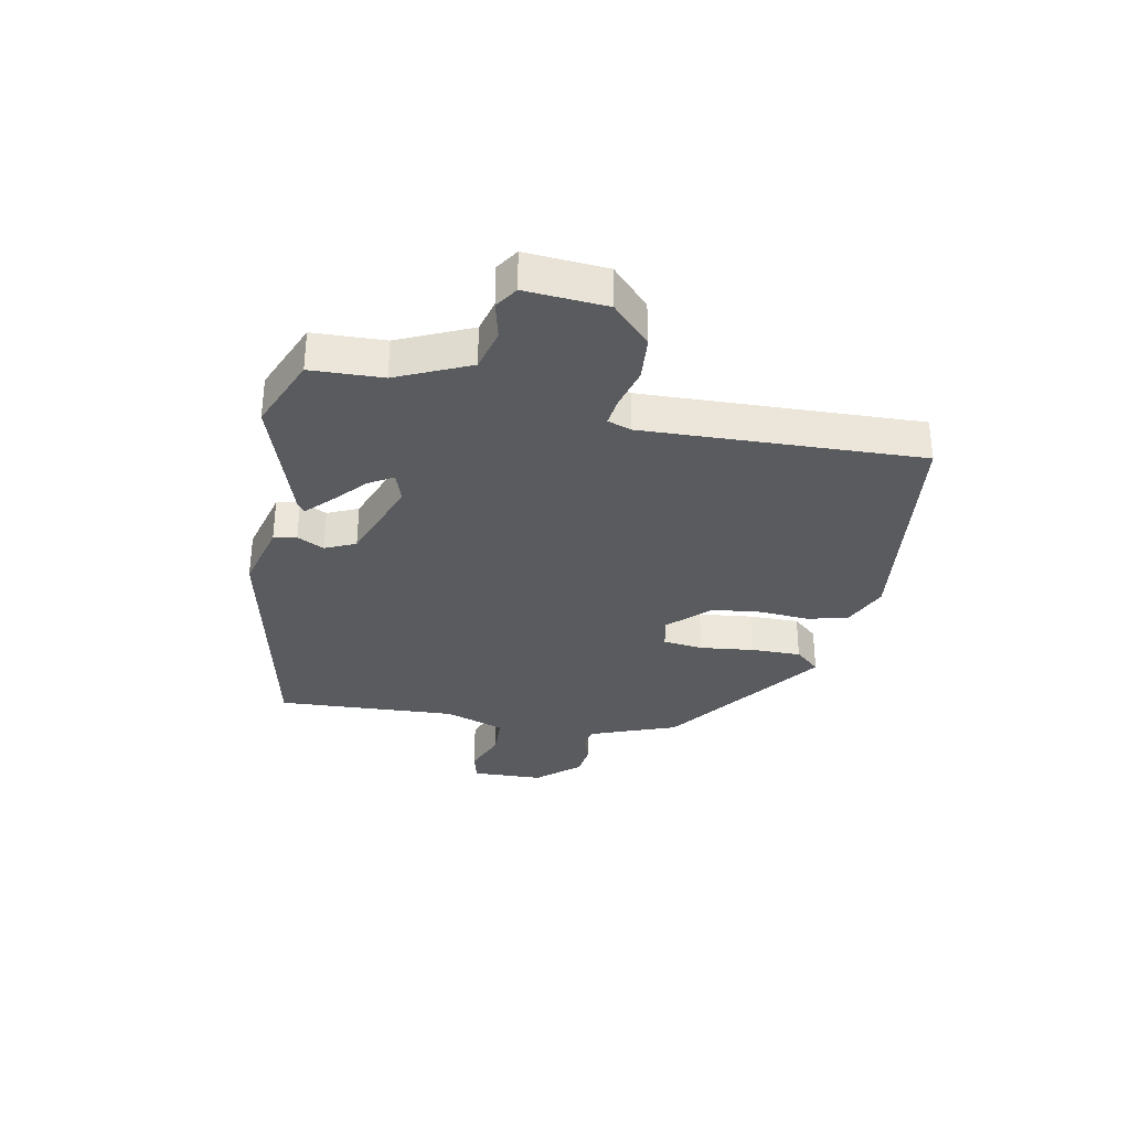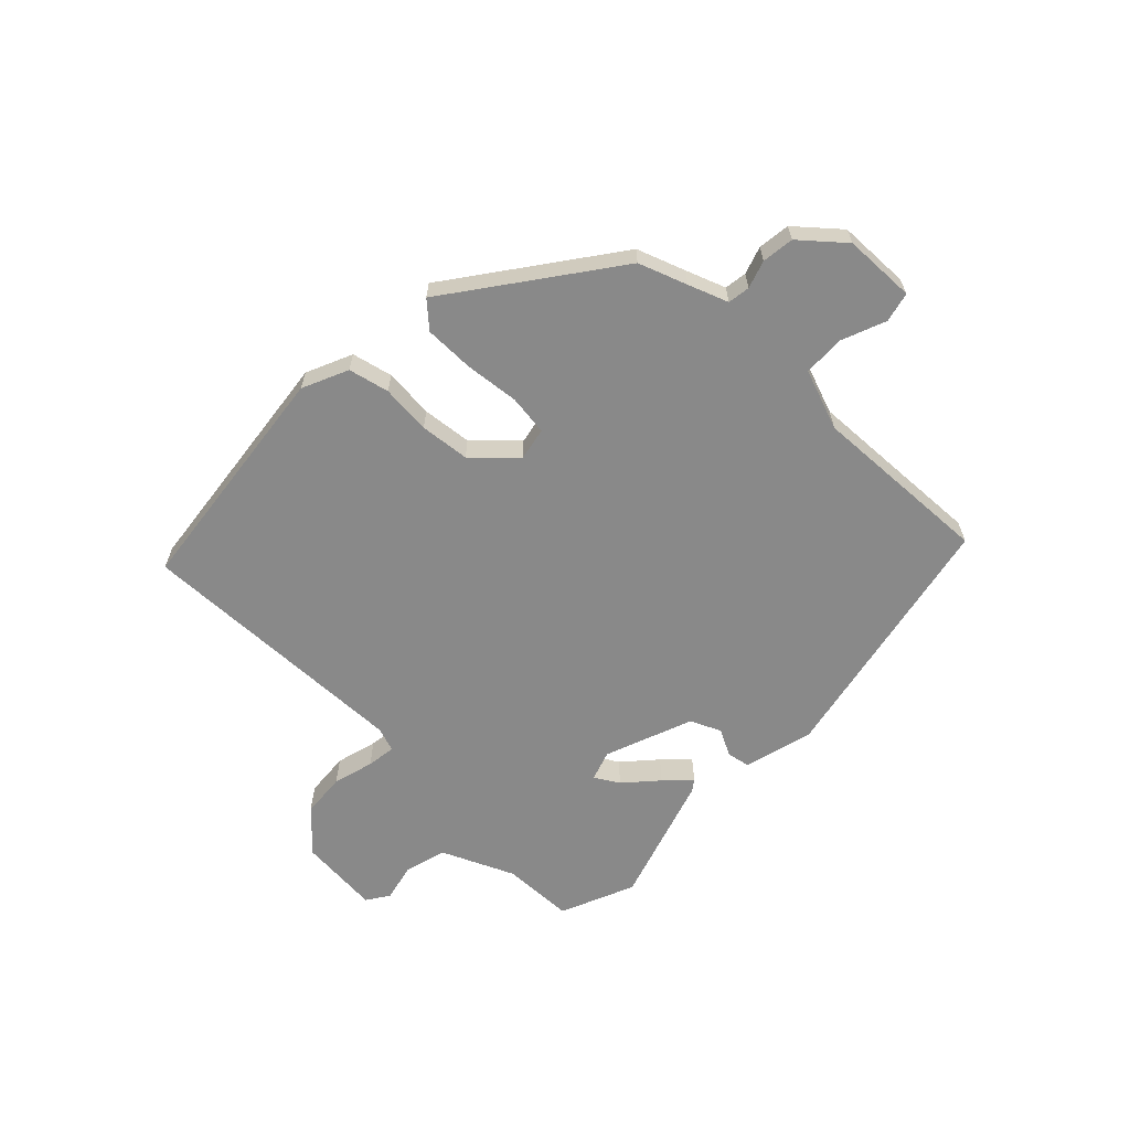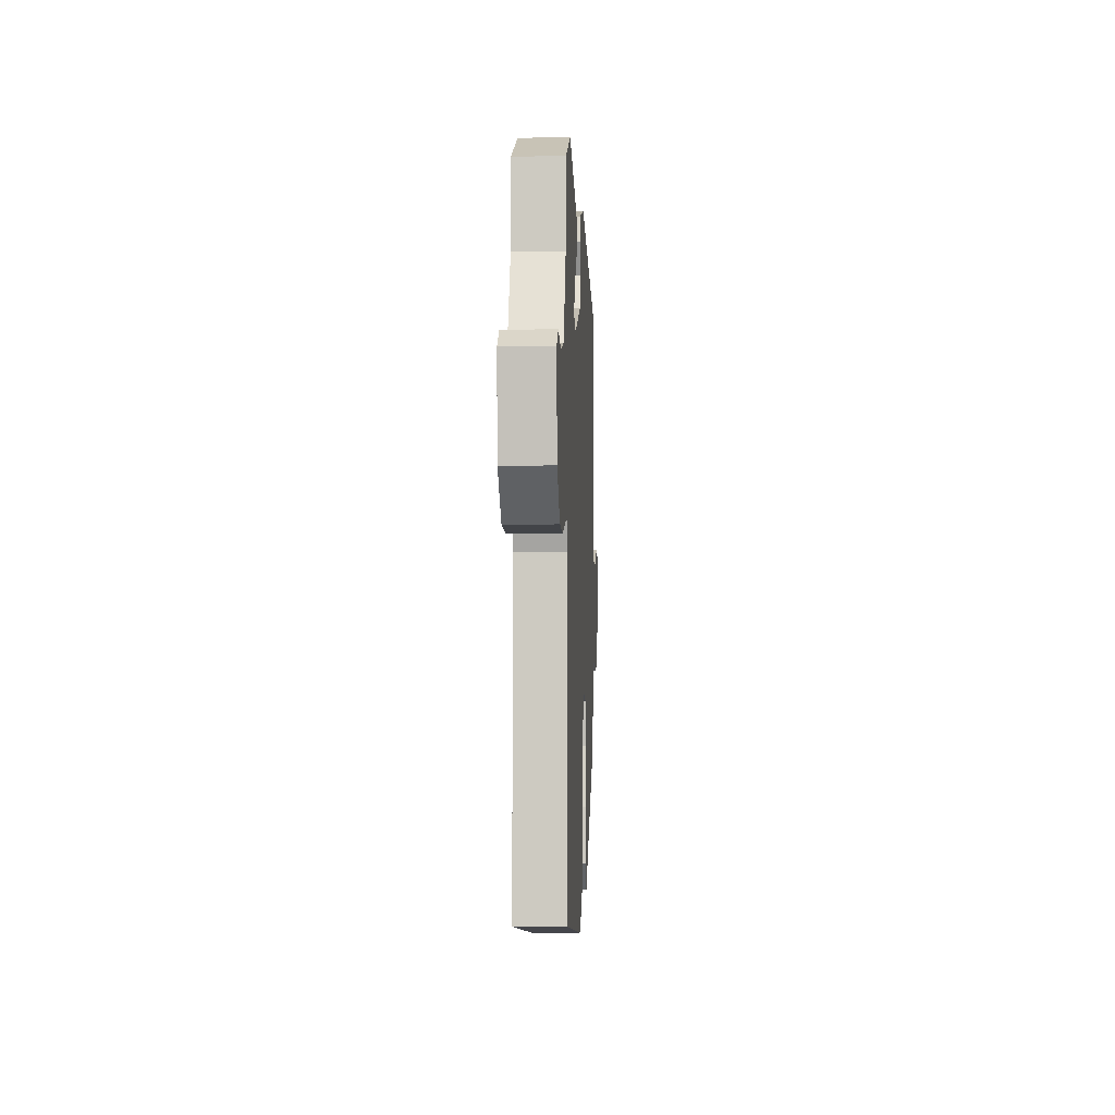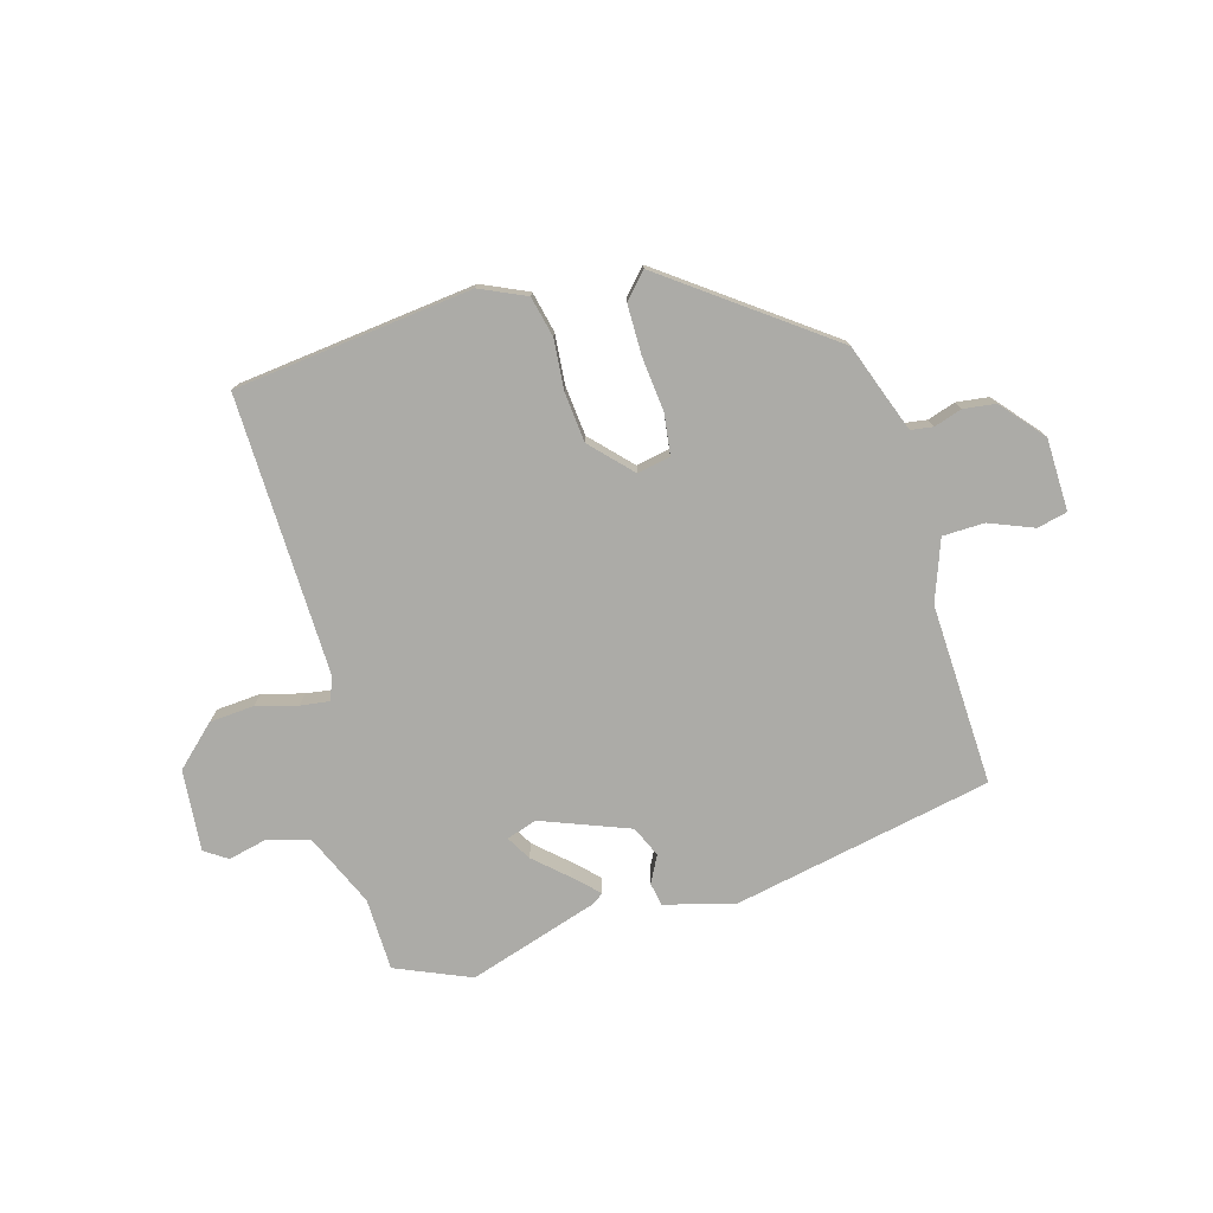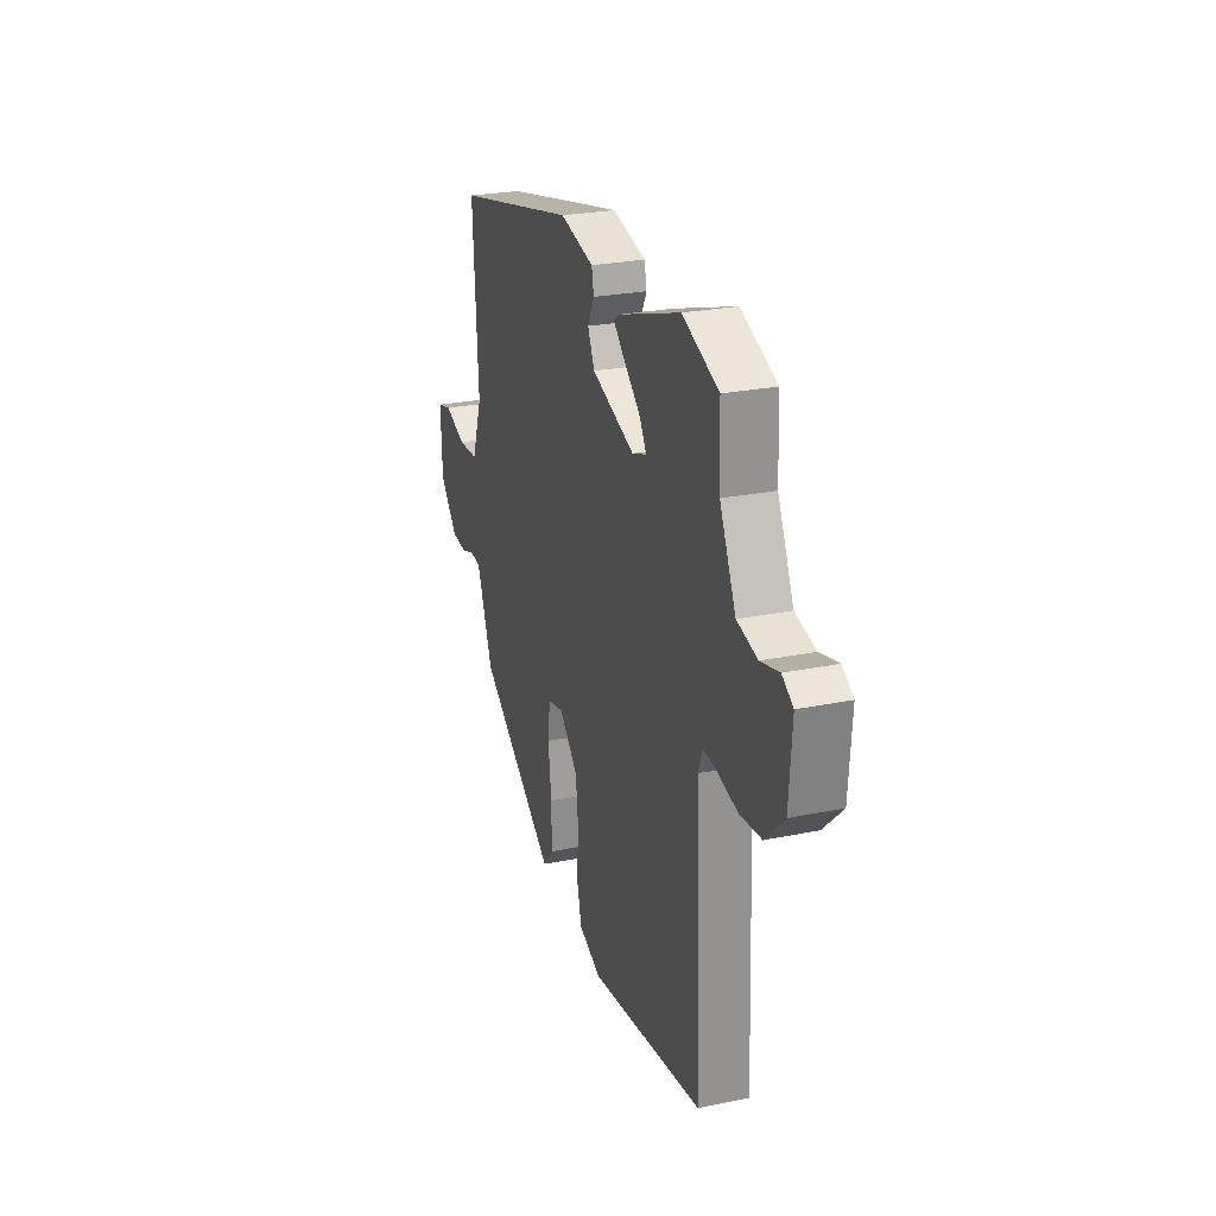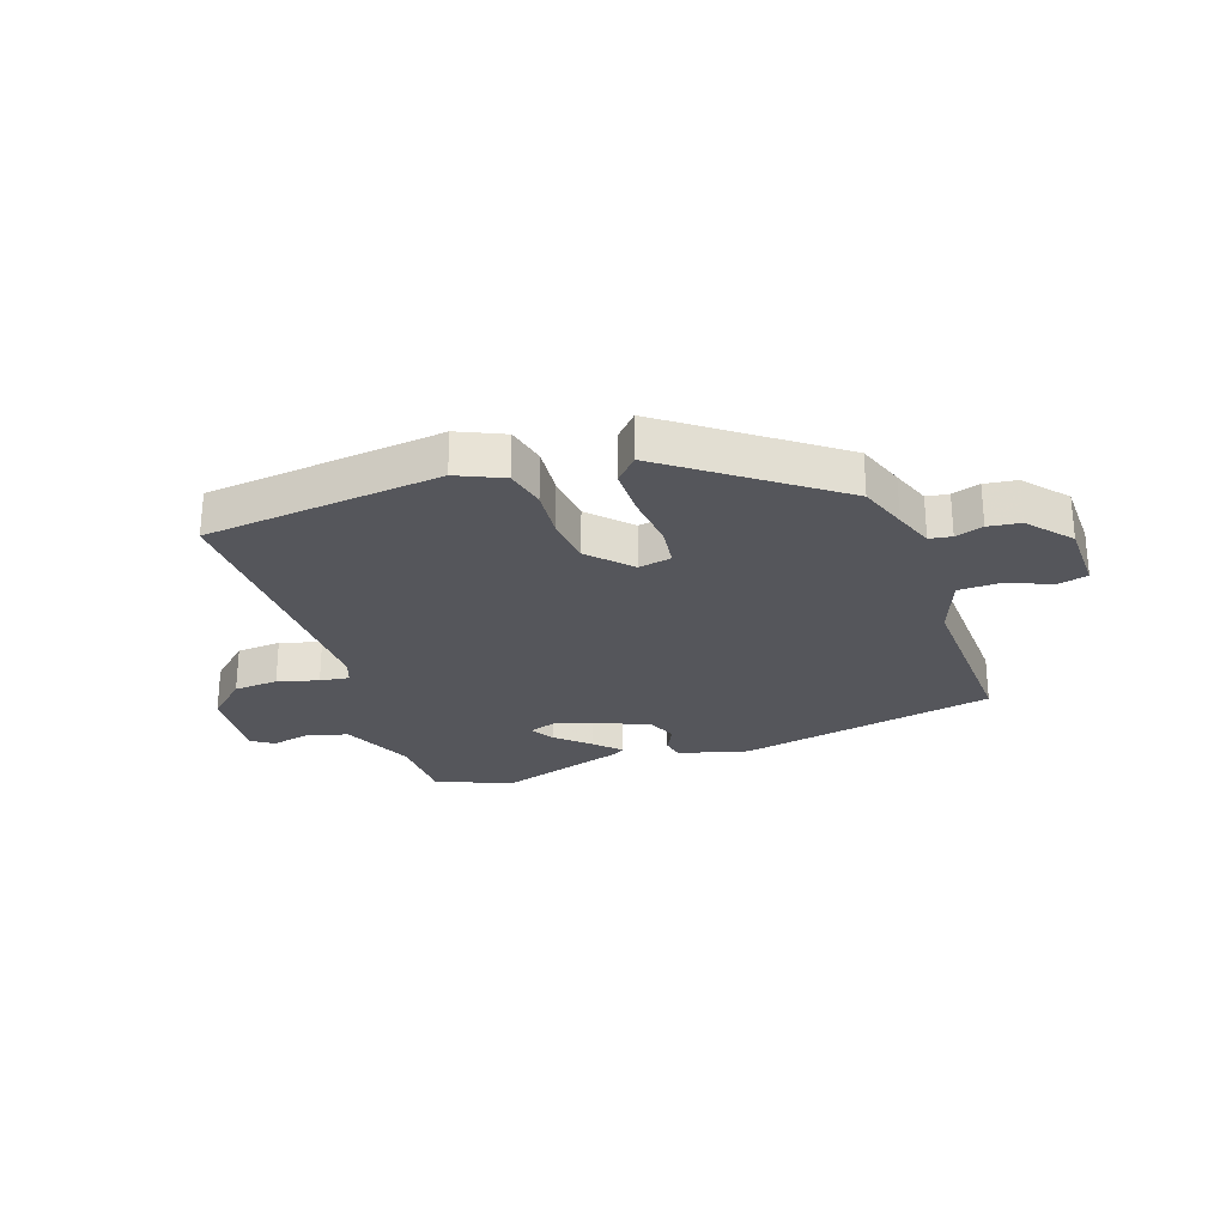
<metadata>
{"format":"obj","ext":"obj","renderer":"f3d","projection":"perspective","resolution":1024,"background":"white","views":[{"elev":-32.6,"azim":78.6,"up":"+Y"},{"elev":-63.2,"azim":-134.9,"up":"+Y"},{"elev":-2.5,"azim":92.8,"up":"+Z"},{"elev":-76.3,"azim":-165.0,"up":"+Y"},{"elev":25.3,"azim":71.6,"up":"+Z"},{"elev":-26.3,"azim":-162.1,"up":"+Y"}]}
</metadata>
<code>
v -0.483 0.07 0.429
v -0.044 0.07 0.525
v 0.076 0.07 0.495
v 0.084 0.07 0.456
v 0.061 0.07 0.41
v 0.085 0.07 0.358
v 0.236 0.07 0.303
v 0.287 0.07 0.321
v 0.262 0.07 0.362
v 0.206 0.07 0.411
v 0.164 0.07 0.451
v 0.183 0.07 0.465
v 0.404 0.07 0.539
v 0.532 0.07 0.487
v 0.537 0.07 0.364
v 0.594 0.07 0.24
v 0.666 0.07 0.222
v 0.731 0.07 0.238
v 0.77 0.07 0.213
v 0.76 0.07 0.074
v 0.693 0.07 0.009
v 0.617 0.07 0.002
v 0.547 0.07 0.02
v 0.497 0.07 0.026
v 0.483 0.07 -0.015
v 0.502 0.07 -0.49
v 0.098 0.07 -0.543
v 0.019 0.07 -0.509
v 0.002 0.07 -0.44
v 0.008 0.07 -0.355
v -0.002 0.07 -0.27
v -0.068 0.07 -0.203
v -0.124 0.07 -0.215
v -0.132 0.07 -0.284
v -0.121 0.07 -0.377
v -0.12 0.07 -0.462
v -0.158 0.07 -0.505
v -0.434 0.07 -0.309
v -0.465 0.07 -0.227
v -0.491 0.07 -0.16
v -0.529 0.07 -0.155
v -0.576 0.07 -0.171
v -0.631 0.07 -0.165
v -0.694 0.07 -0.094
v -0.699 0.07 0.029
v -0.648 0.07 0.042
v -0.572 0.07 0.013
v -0.501 0.07 0.016
v -0.465 0.07 0.12
v -0.483 0 0.429
v -0.044 0 0.525
v 0.076 0 0.495
v 0.084 0 0.456
v 0.061 0 0.41
v 0.085 0 0.358
v 0.236 0 0.303
v 0.287 0 0.321
v 0.262 0 0.362
v 0.206 0 0.411
v 0.164 0 0.451
v 0.183 0 0.465
v 0.404 0 0.539
v 0.532 0 0.487
v 0.537 0 0.364
v 0.594 0 0.24
v 0.666 0 0.222
v 0.731 0 0.238
v 0.77 0 0.213
v 0.76 0 0.074
v 0.693 0 0.009
v 0.617 0 0.002
v 0.547 0 0.02
v 0.497 0 0.026
v 0.483 0 -0.015
v 0.502 0 -0.49
v 0.098 0 -0.543
v 0.019 0 -0.509
v 0.002 0 -0.44
v 0.008 0 -0.355
v -0.002 0 -0.27
v -0.068 0 -0.203
v -0.124 0 -0.215
v -0.132 0 -0.284
v -0.121 0 -0.377
v -0.12 0 -0.462
v -0.158 0 -0.505
v -0.434 0 -0.309
v -0.465 0 -0.227
v -0.491 0 -0.16
v -0.529 0 -0.155
v -0.576 0 -0.171
v -0.631 0 -0.165
v -0.694 0 -0.094
v -0.699 0 0.029
v -0.648 0 0.042
v -0.572 0 0.013
v -0.501 0 0.016
v -0.465 0 0.12
f 44 45 46 47
f 44 47 48
f 41 42 43 44
f 40 41 44 48
f 39 40 48 49
f 37 38 39 49
f 34 35 36 37
f 33 34 37 49
f 27 28 29 30
f 25 26 27 30
f 24 25 30 31
f 20 21 22 23
f 20 23 24
f 17 18 19 20
f 16 17 20 24
f 15 16 24 31
f 9 10 11 12
f 9 12 13 14
f 2 3 4 5
f 2 5 6
f 1 2 6
f 32 33 49 1
f 8 9 14 15
f 7 8 15 31
f 7 31 32
f 1 6 7 32
f 96 95 94 93
f 97 96 93
f 93 92 91 90
f 97 93 90 89
f 98 97 89 88
f 98 88 87 86
f 86 85 84 83
f 98 86 83 82
f 79 78 77 76
f 79 76 75 74
f 80 79 74 73
f 72 71 70 69
f 73 72 69
f 69 68 67 66
f 73 69 66 65
f 80 73 65 64
f 61 60 59 58
f 63 62 61 58
f 54 53 52 51
f 55 54 51
f 55 51 50
f 50 98 82 81
f 64 63 58 57
f 80 64 57 56
f 81 80 56
f 81 56 55 50
f 1 50 51 2
f 2 51 52 3
f 3 52 53 4
f 4 53 54 5
f 5 54 55 6
f 6 55 56 7
f 7 56 57 8
f 8 57 58 9
f 9 58 59 10
f 10 59 60 11
f 11 60 61 12
f 12 61 62 13
f 13 62 63 14
f 14 63 64 15
f 15 64 65 16
f 16 65 66 17
f 17 66 67 18
f 18 67 68 19
f 19 68 69 20
f 20 69 70 21
f 21 70 71 22
f 22 71 72 23
f 23 72 73 24
f 24 73 74 25
f 25 74 75 26
f 26 75 76 27
f 27 76 77 28
f 28 77 78 29
f 29 78 79 30
f 30 79 80 31
f 31 80 81 32
f 32 81 82 33
f 33 82 83 34
f 34 83 84 35
f 35 84 85 36
f 36 85 86 37
f 37 86 87 38
f 38 87 88 39
f 39 88 89 40
f 40 89 90 41
f 41 90 91 42
f 42 91 92 43
f 43 92 93 44
f 44 93 94 45
f 45 94 95 46
f 46 95 96 47
f 47 96 97 48
f 48 97 98 49
f 49 98 50 1

</code>
